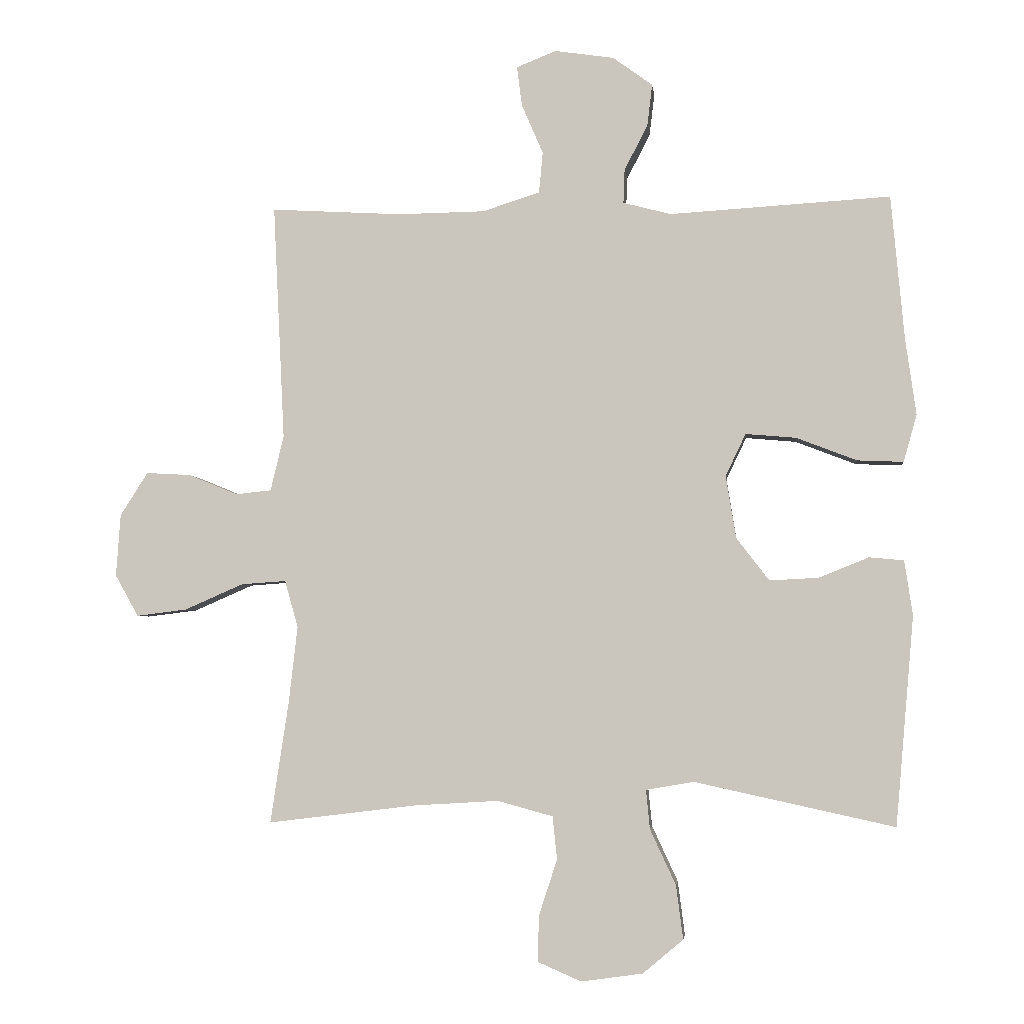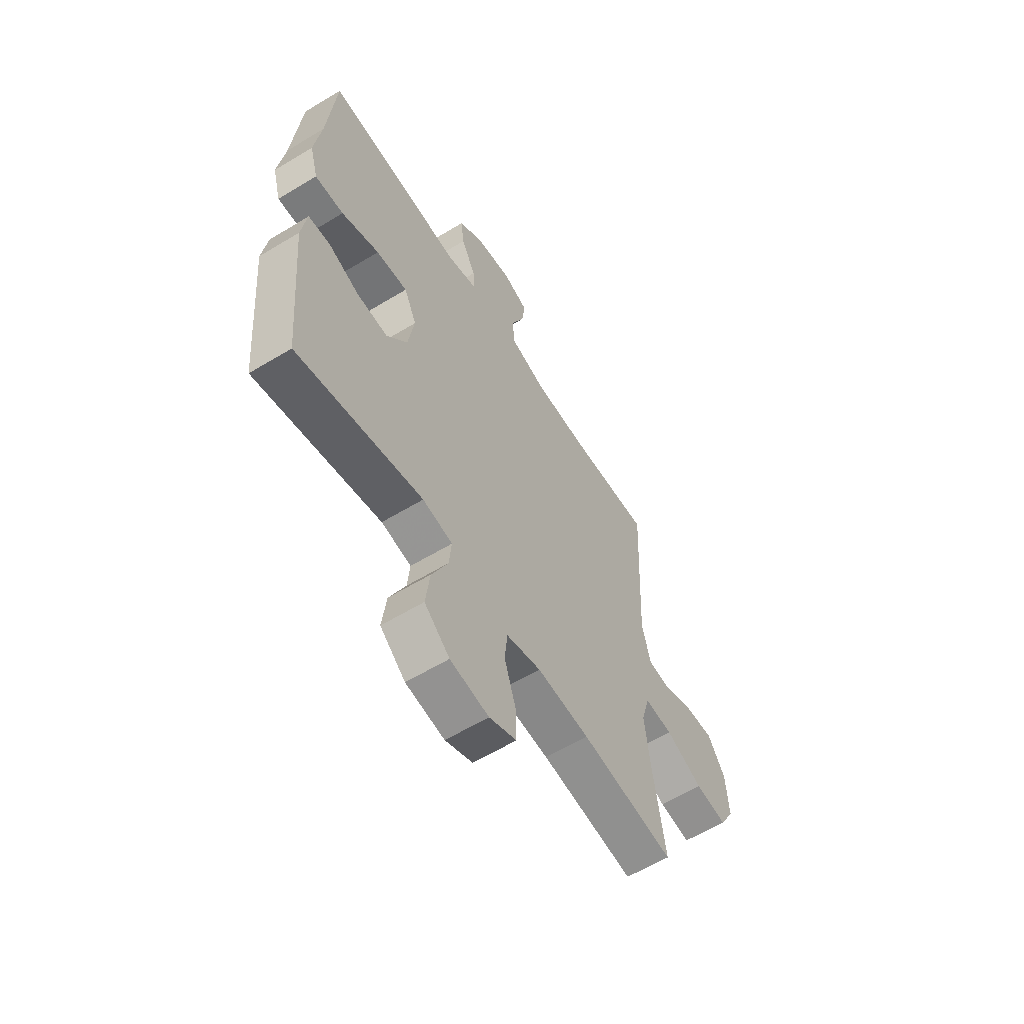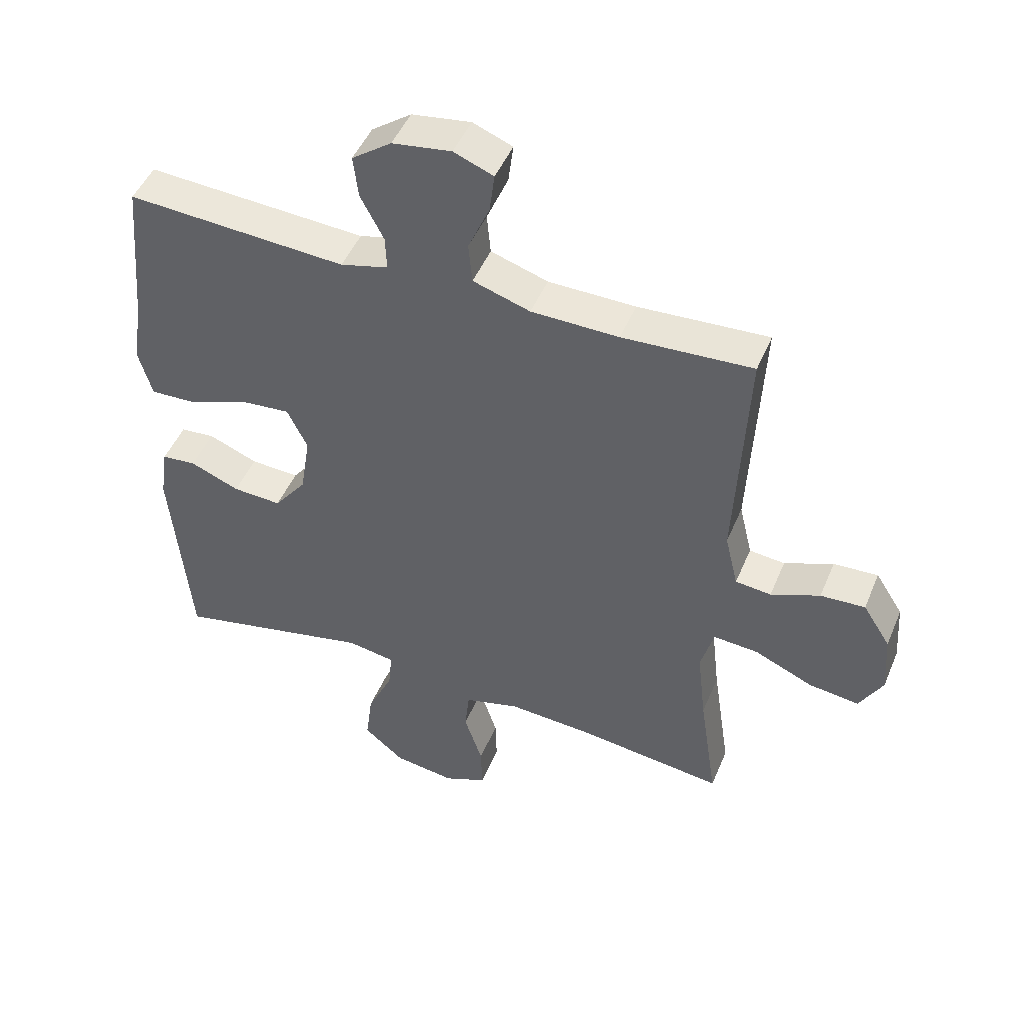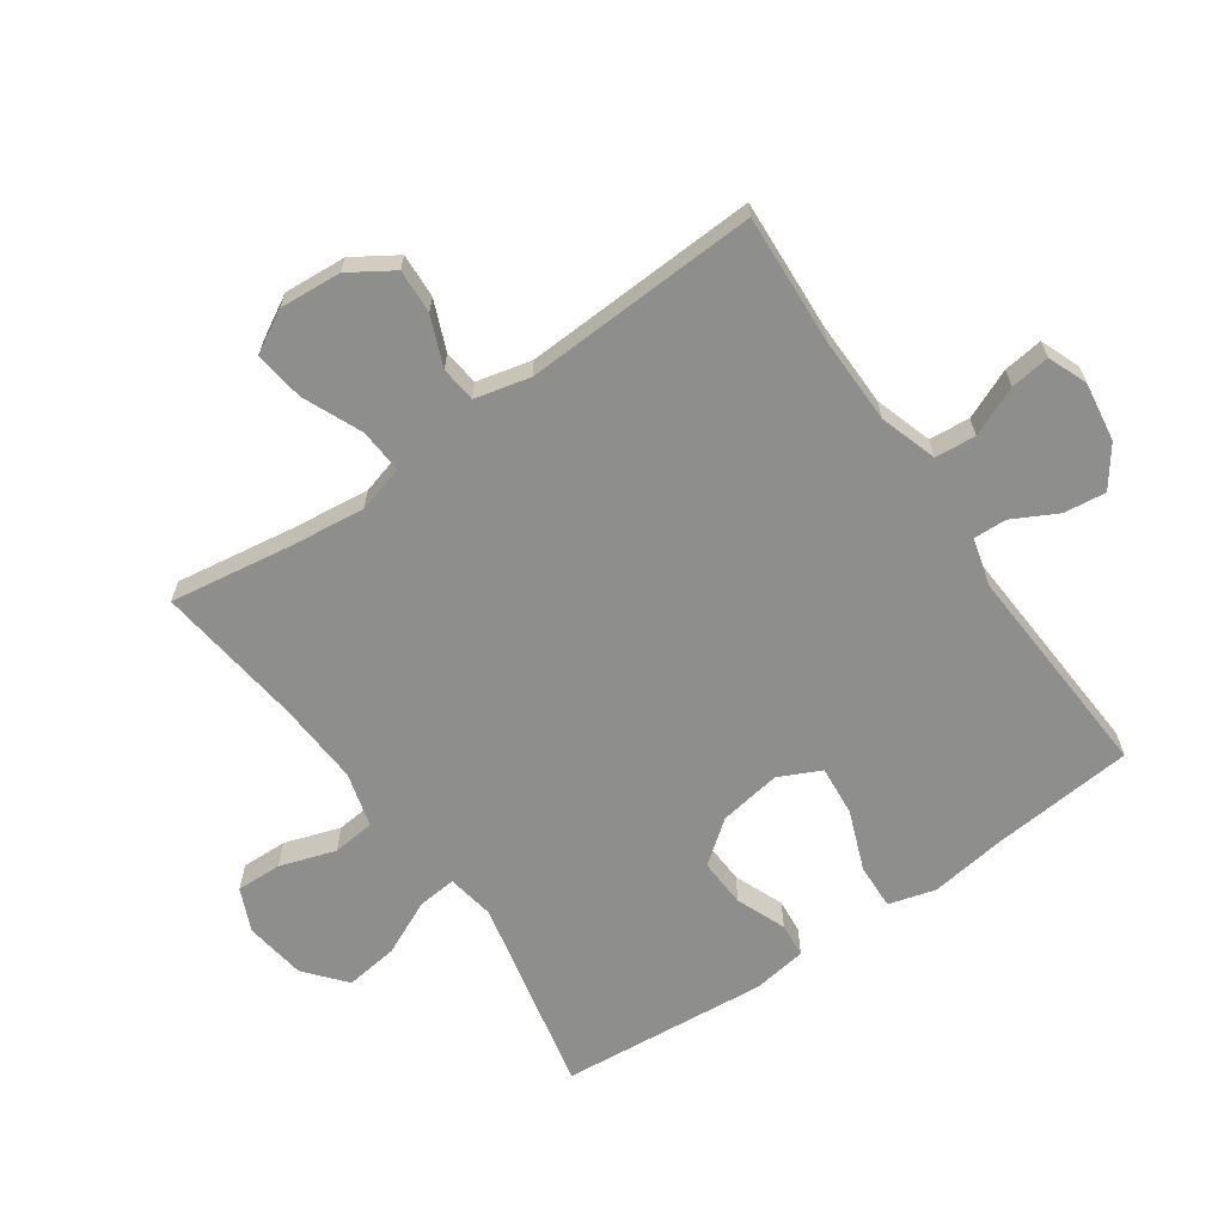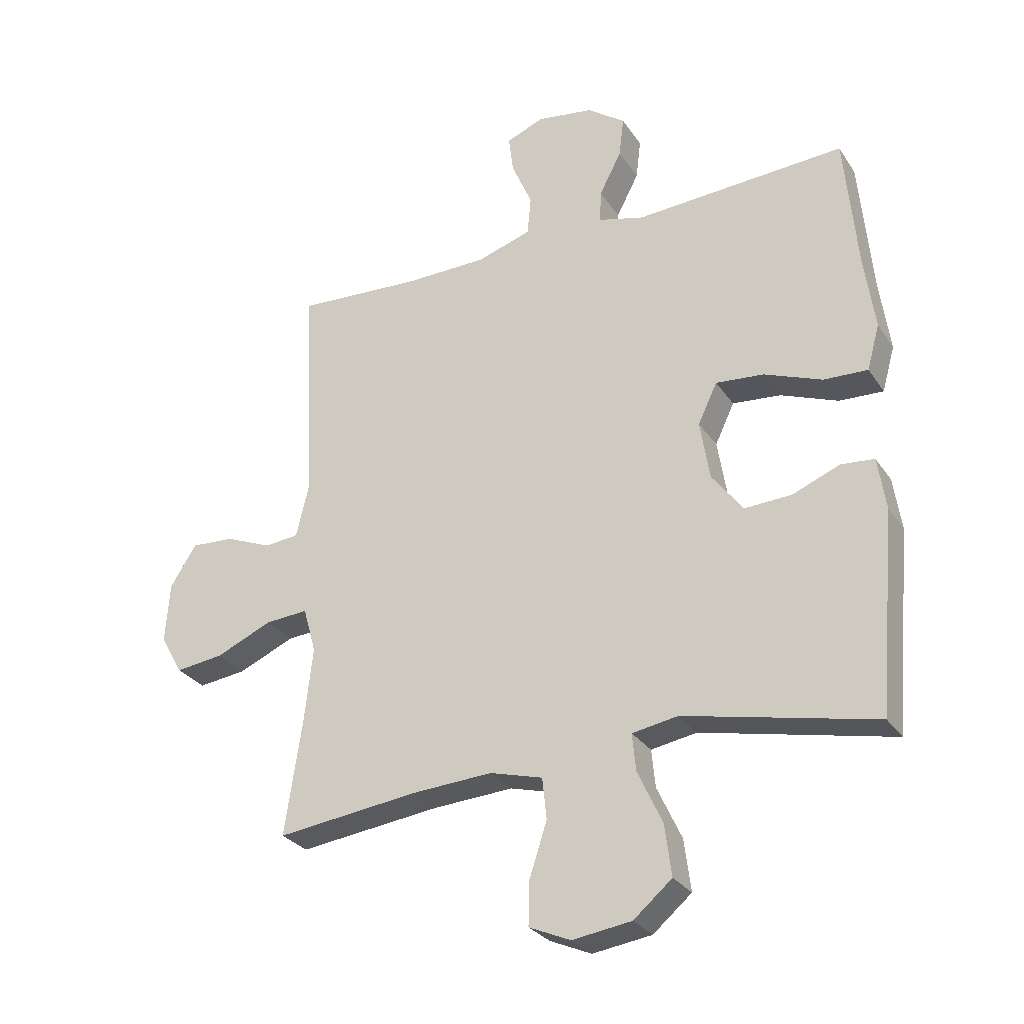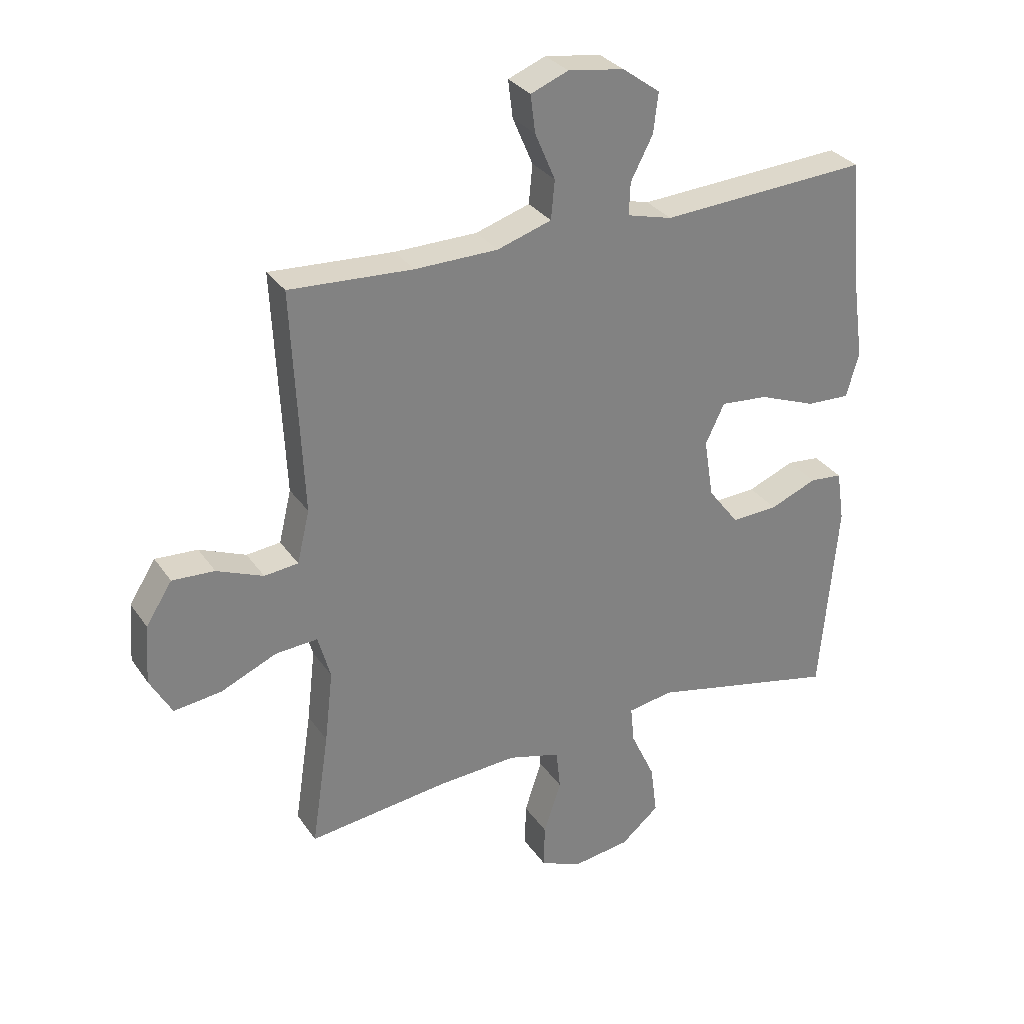
<metadata>
{"format":"obj","ext":"obj","renderer":"f3d","projection":"perspective","resolution":1024,"background":"white","views":[{"elev":-3.6,"azim":6.3,"up":"+Z"},{"elev":-60.2,"azim":121.8,"up":"+Z"},{"elev":47.7,"azim":-157.9,"up":"+Z"},{"elev":-64.9,"azim":-55.2,"up":"+Y"},{"elev":-28.6,"azim":27.2,"up":"+Z"},{"elev":30.6,"azim":-28.2,"up":"+Z"}]}
</metadata>
<code>
v 0.5 0.07 0.5
v 0.521 0.07 0.271
v 0.538 0.07 0.15
v 0.517 0.07 0.075
v 0.444 0.07 0.078
v 0.348 0.07 0.115
v 0.268 0.07 0.122
v 0.236 0.07 0.055
v 0.252 0.07 -0.044
v 0.304 0.07 -0.112
v 0.382 0.07 -0.108
v 0.461 0.07 -0.076
v 0.516 0.07 -0.081
v 0.529 0.07 -0.168
v 0.5 0.07 -0.5
v 0.183 0.07 -0.431
v 0.107 0.07 -0.444
v 0.113 0.07 -0.506
v 0.154 0.07 -0.594
v 0.165 0.07 -0.679
v 0.101 0.07 -0.733
v 0.003 0.07 -0.747
v -0.066 0.07 -0.717
v -0.064 0.07 -0.644
v -0.035 0.07 -0.555
v -0.042 0.07 -0.487
v -0.13 0.07 -0.463
v -0.263 0.07 -0.471
v -0.5 0.07 -0.5
v -0.471 0.07 -0.307
v -0.457 0.07 -0.185
v -0.478 0.07 -0.11
v -0.549 0.07 -0.115
v -0.643 0.07 -0.156
v -0.723 0.07 -0.166
v -0.76 0.07 -0.1
v -0.753 0.07 -0.001
v -0.709 0.07 0.068
v -0.638 0.07 0.064
v -0.56 0.07 0.032
v -0.503 0.07 0.038
v -0.482 0.07 0.126
v -0.5 0.07 0.5
v -0.293 0.07 0.488
v -0.154 0.07 0.49
v -0.063 0.07 0.519
v -0.057 0.07 0.584
v -0.091 0.07 0.663
v -0.099 0.07 0.726
v -0.036 0.07 0.751
v 0.058 0.07 0.737
v 0.121 0.07 0.691
v 0.113 0.07 0.624
v 0.076 0.07 0.553
v 0.074 0.07 0.499
v 0.15 0.07 0.479
v 0.5 0 0.5
v 0.521 0 0.271
v 0.538 0 0.15
v 0.517 0 0.075
v 0.444 0 0.078
v 0.348 0 0.115
v 0.268 0 0.122
v 0.236 0 0.055
v 0.252 0 -0.044
v 0.304 0 -0.112
v 0.382 0 -0.108
v 0.461 0 -0.076
v 0.516 0 -0.081
v 0.529 0 -0.168
v 0.5 0 -0.5
v 0.183 0 -0.431
v 0.107 0 -0.444
v 0.113 0 -0.506
v 0.154 0 -0.594
v 0.165 0 -0.679
v 0.101 0 -0.733
v 0.003 0 -0.747
v -0.066 0 -0.717
v -0.064 0 -0.644
v -0.035 0 -0.555
v -0.042 0 -0.487
v -0.13 0 -0.463
v -0.263 0 -0.471
v -0.5 0 -0.5
v -0.471 0 -0.307
v -0.457 0 -0.185
v -0.478 0 -0.11
v -0.549 0 -0.115
v -0.643 0 -0.156
v -0.723 0 -0.166
v -0.76 0 -0.1
v -0.753 0 -0.001
v -0.709 0 0.068
v -0.638 0 0.064
v -0.56 0 0.032
v -0.503 0 0.038
v -0.482 0 0.126
v -0.5 0 0.5
v -0.293 0 0.488
v -0.154 0 0.49
v -0.063 0 0.519
v -0.057 0 0.584
v -0.091 0 0.663
v -0.099 0 0.726
v -0.036 0 0.751
v 0.058 0 0.737
v 0.121 0 0.691
v 0.113 0 0.624
v 0.076 0 0.553
v 0.074 0 0.499
v 0.15 0 0.479
f 52 53 54
f 51 52 54
f 50 51 54
f 49 50 54
f 48 49 54
f 47 48 54
f 46 47 54 55
f 45 46 55 56
f 42 43 44
f 44 45 56
f 42 44 56
f 41 42 56
f 38 39 40
f 37 38 40
f 36 37 40
f 35 36 40
f 34 35 40
f 33 34 40
f 32 33 40 41
f 56 1 2
f 41 56 2
f 32 41 2
f 31 32 2
f 28 29 30
f 27 28 30 31
f 23 24 25
f 22 23 25
f 21 22 25
f 20 21 25
f 19 20 25
f 18 19 25
f 17 18 25 26
f 14 15 16
f 13 14 16
f 12 13 16
f 11 12 16
f 10 11 16 17
f 26 27 31
f 17 26 31
f 10 17 31
f 9 10 31
f 4 5 6
f 3 4 6
f 2 3 6
f 2 6 7
f 31 2 7
f 8 9 31
f 7 8 31
f 110 109 108
f 110 108 107
f 110 107 106
f 110 106 105
f 110 105 104
f 110 104 103
f 111 110 103 102
f 112 111 102 101
f 100 99 98
f 112 101 100
f 112 100 98
f 112 98 97
f 96 95 94
f 96 94 93
f 96 93 92
f 96 92 91
f 96 91 90
f 96 90 89
f 97 96 89 88
f 58 57 112
f 58 112 97
f 58 97 88
f 58 88 87
f 86 85 84
f 87 86 84 83
f 81 80 79
f 81 79 78
f 81 78 77
f 81 77 76
f 81 76 75
f 81 75 74
f 82 81 74 73
f 72 71 70
f 72 70 69
f 72 69 68
f 72 68 67
f 73 72 67 66
f 87 83 82
f 87 82 73
f 87 73 66
f 87 66 65
f 62 61 60
f 62 60 59
f 62 59 58
f 63 62 58
f 63 58 87
f 87 65 64
f 87 64 63
f 1 57 58 2
f 2 58 59 3
f 3 59 60 4
f 4 60 61 5
f 5 61 62 6
f 6 62 63 7
f 7 63 64 8
f 8 64 65 9
f 9 65 66 10
f 10 66 67 11
f 11 67 68 12
f 12 68 69 13
f 13 69 70 14
f 14 70 71 15
f 15 71 72 16
f 16 72 73 17
f 17 73 74 18
f 18 74 75 19
f 19 75 76 20
f 20 76 77 21
f 21 77 78 22
f 22 78 79 23
f 23 79 80 24
f 24 80 81 25
f 25 81 82 26
f 26 82 83 27
f 27 83 84 28
f 28 84 85 29
f 29 85 86 30
f 30 86 87 31
f 31 87 88 32
f 32 88 89 33
f 33 89 90 34
f 34 90 91 35
f 35 91 92 36
f 36 92 93 37
f 37 93 94 38
f 38 94 95 39
f 39 95 96 40
f 40 96 97 41
f 41 97 98 42
f 42 98 99 43
f 43 99 100 44
f 44 100 101 45
f 45 101 102 46
f 46 102 103 47
f 47 103 104 48
f 48 104 105 49
f 49 105 106 50
f 50 106 107 51
f 51 107 108 52
f 52 108 109 53
f 53 109 110 54
f 54 110 111 55
f 55 111 112 56
f 56 112 57 1

</code>
